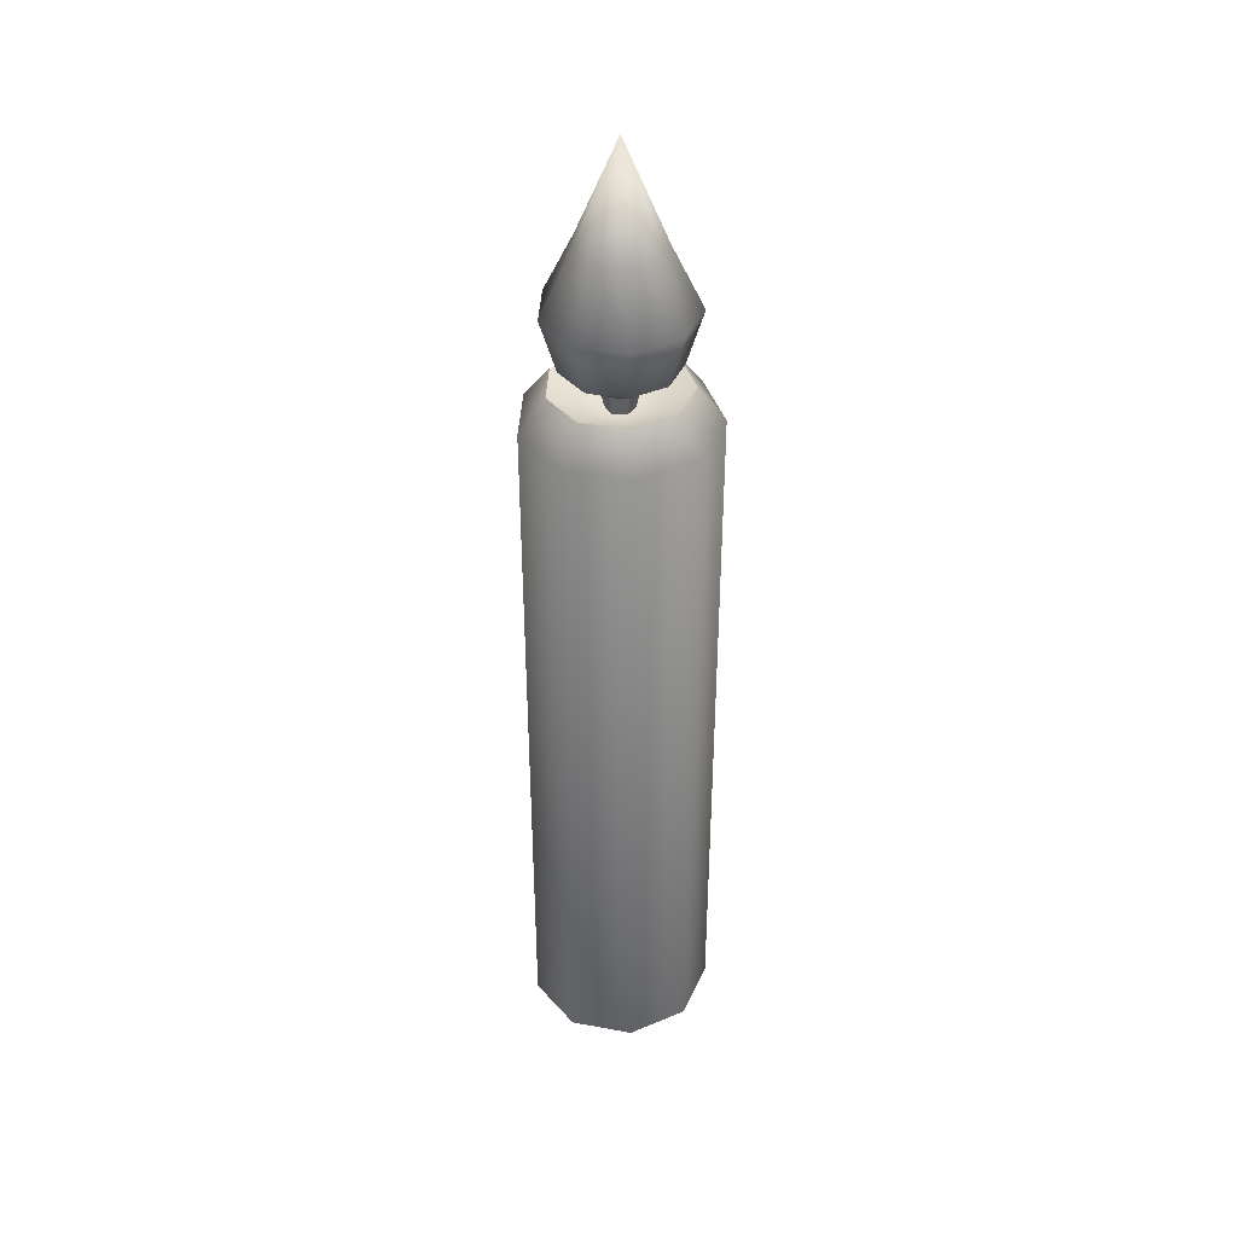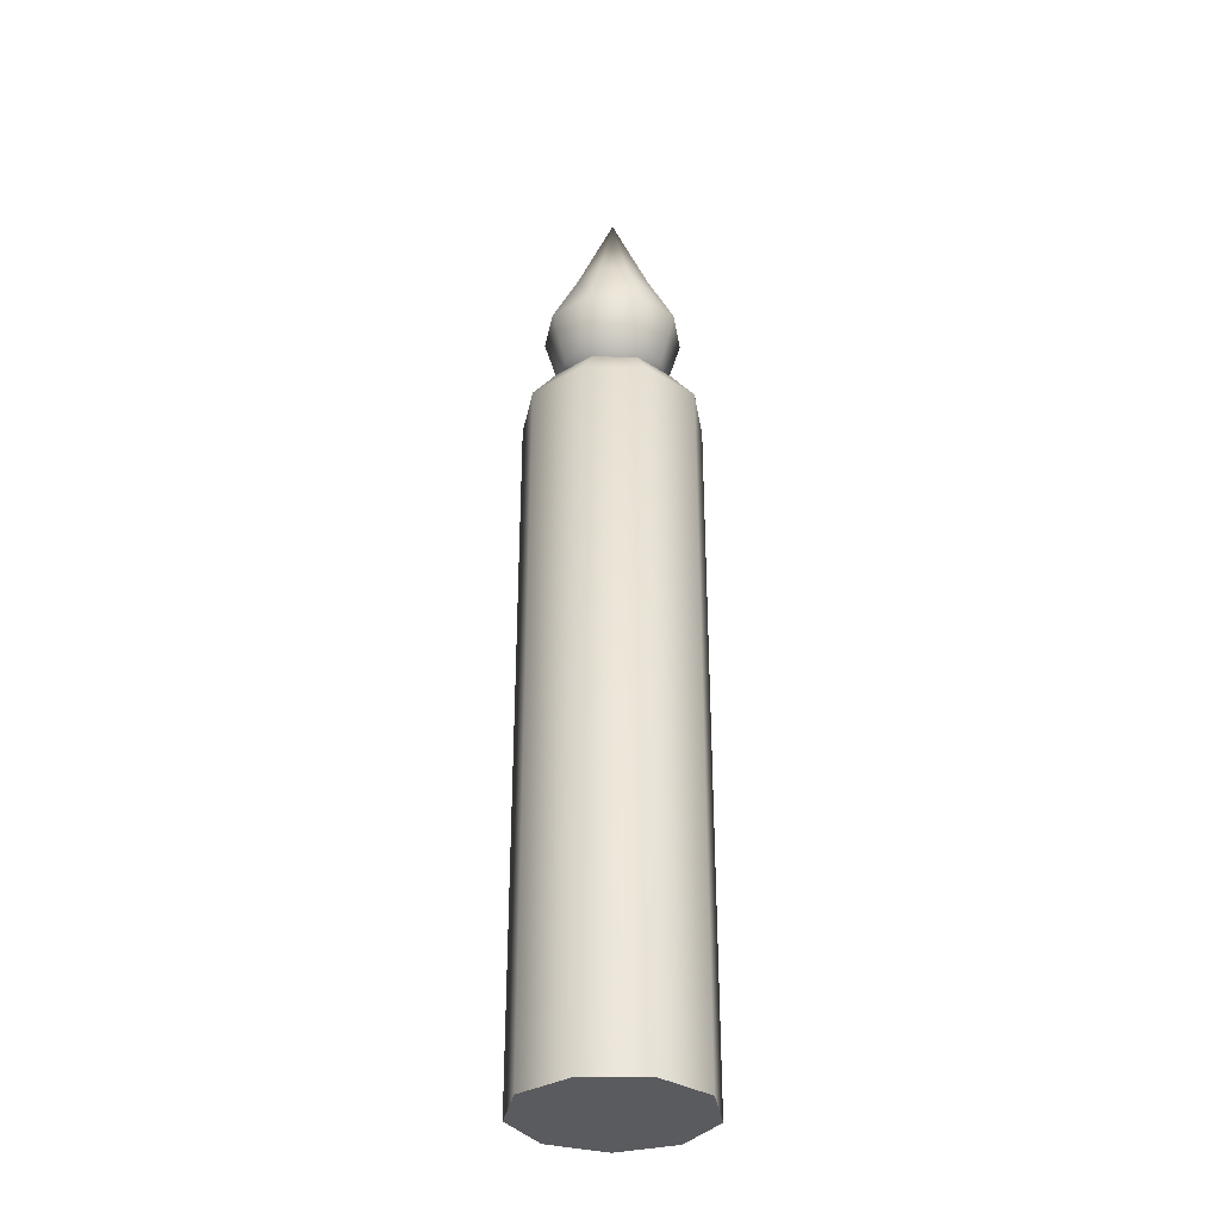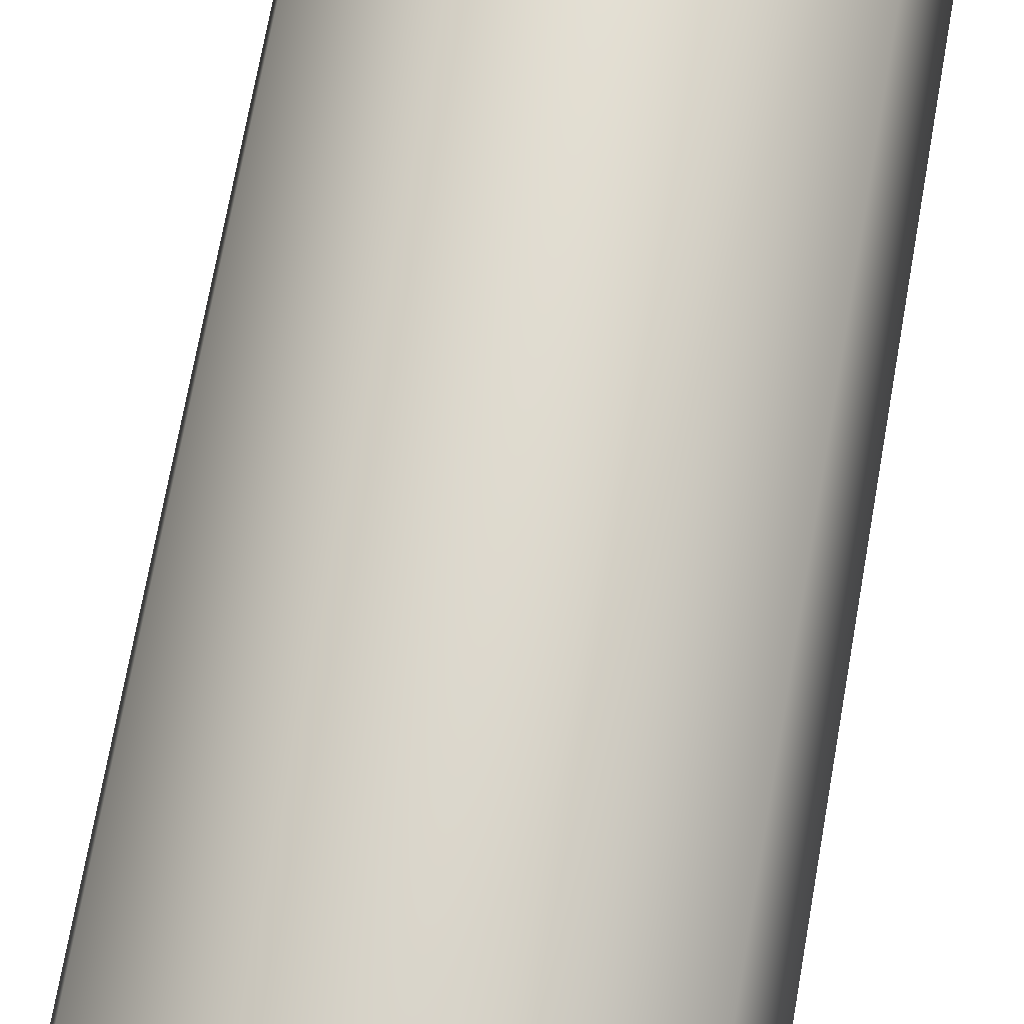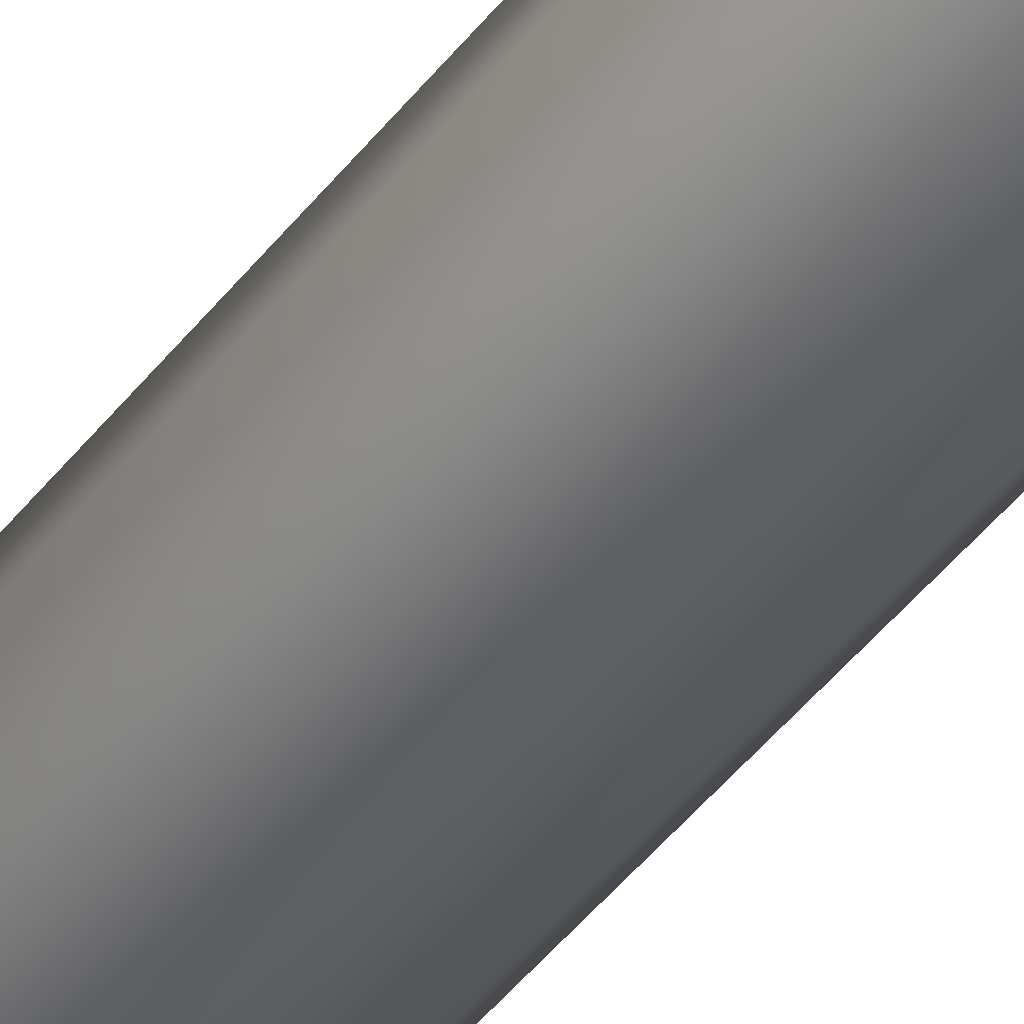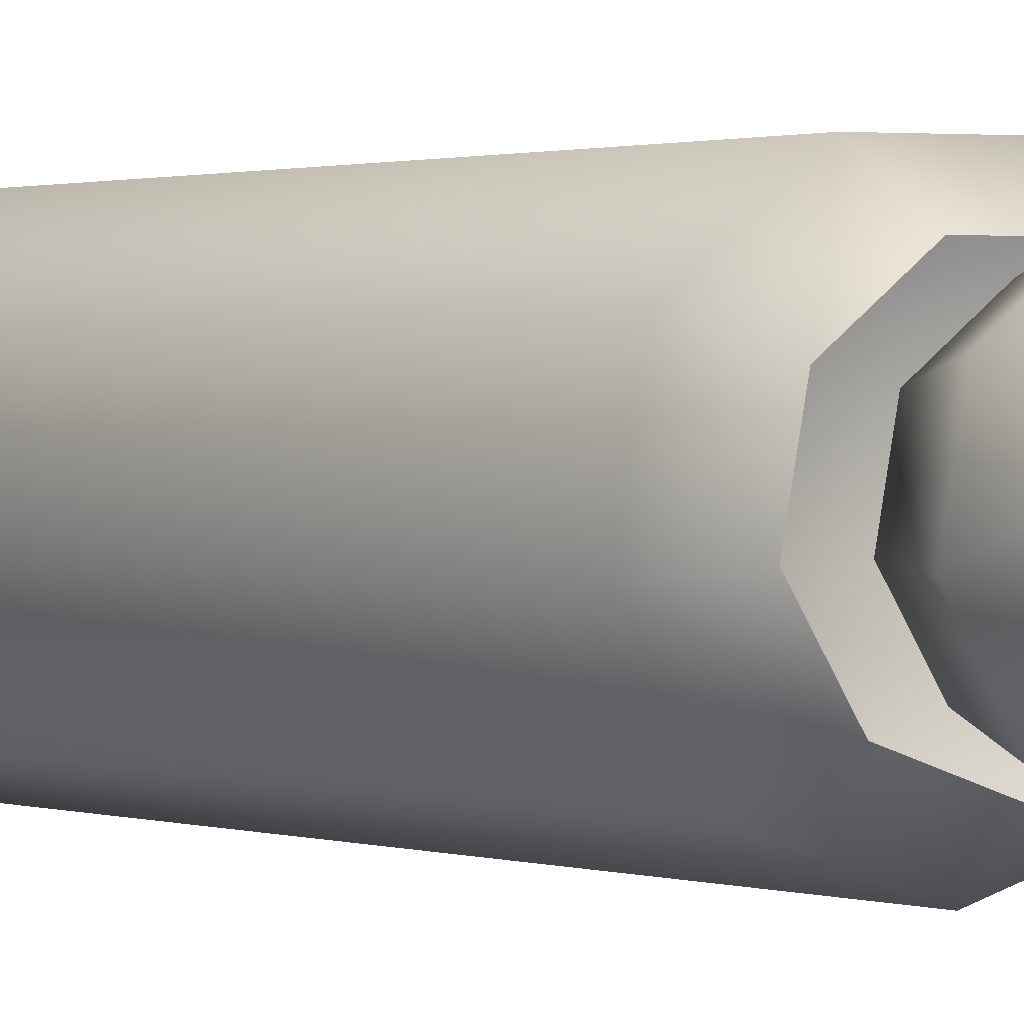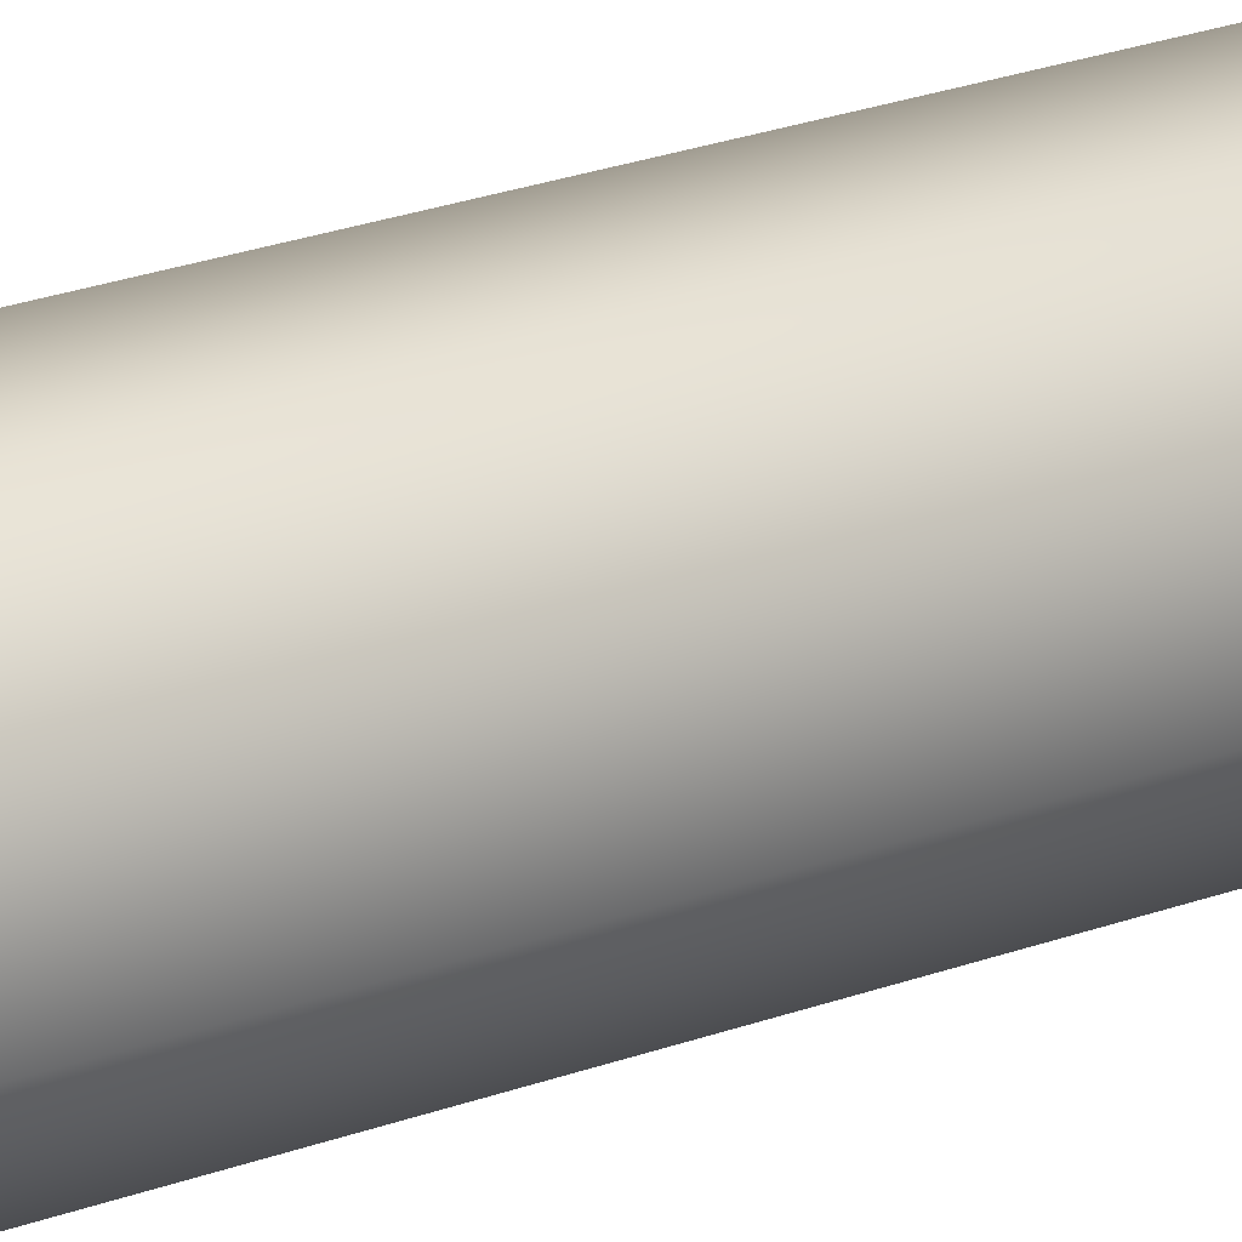
<metadata>
{"format":"obj","ext":"obj","renderer":"f3d","projection":"perspective","resolution":1024,"background":"white","views":[{"elev":40.0,"azim":-147.2,"up":"+Y"},{"elev":-33.4,"azim":-81.0,"up":"+Y"},{"elev":56.6,"azim":-171.1,"up":"+Z"},{"elev":-56.7,"azim":-39.5,"up":"+Z"},{"elev":0.7,"azim":152.9,"up":"+Z"},{"elev":27.6,"azim":61.3,"up":"+Z"}]}
</metadata>
<code>
o candle_thin_lit
v -0 0 -0
v -0 0.7651 -0.09809
v 0.06305 0.7651 -0.07514
v 0.09659 0.7651 -0.01703
v 0.08494 0.7651 0.04904
v 0.03355 0.7651 0.09217
v -0.03355 0.7651 0.09217
v -0.08494 0.7651 0.04904
v -0.09659 0.7651 -0.01703
v -0.06305 0.7651 -0.07514
v -0 0.7716 -0
v 0.04547 0.8006 -0.05418
v -0 0.8006 -0.07073
v 0.06966 0.8006 -0.01228
v 0.06126 0.8006 0.03537
v 0.02419 0.8006 0.06647
v -0.02419 0.8006 0.06647
v -0.06126 0.8006 0.03537
v -0.06966 0.8006 -0.01228
v -0.04547 0.8006 -0.05418
v -0 0 -0.09809
v 0.06305 0 -0.07514
v 0.09659 0 -0.01703
v 0.08494 0 0.04904
v 0.03355 0 0.09217
v -0.03355 0 0.09217
v -0.08494 0 0.04904
v -0.09659 0 -0.01703
v -0.06305 0 -0.07514
v -0 0.8259 -0.05926
v -0 0.9478 -0.04399
v 0.03809 0.8259 -0.0454
v 0.02828 0.9478 -0.0337
v 0.05836 0.8259 -0.01029
v 0.04332 0.9478 -0.007639
v 0.05132 0.8259 0.02963
v 0.0381 0.9478 0.022
v 0.02027 0.8259 0.05569
v 0.01504 0.9478 0.04134
v -0.02027 0.8259 0.05569
v -0.01504 0.9478 0.04134
v -0.05132 0.8259 0.02963
v -0.0381 0.9478 0.022
v -0.05836 0.8259 -0.01029
v -0.04332 0.9478 -0.007639
v -0.03809 0.8259 -0.0454
v -0.02828 0.9478 -0.0337
v -0 1.051 0
v -0 0.7853 0
v -0 0.8827 -0.07585
v 0.04876 0.8827 -0.0581
v 0.0747 0.8827 -0.01317
v 0.06569 0.8827 0.03793
v 0.02594 0.8827 0.07128
v -0.02594 0.8827 0.07128
v -0.06569 0.8827 0.03793
v -0.0747 0.8827 -0.01317
v -0.04876 0.8827 -0.0581
v -0 0.7061 0
v -0 0.8657 -0.0332
v 0.02876 0.8657 -0.0166
v 0.02876 0.8657 0.0166
v -0 0.8657 0.0332
v -0.02876 0.8657 0.0166
v -0.02876 0.8657 -0.0166
v -0 0.873 0
f 21 2 3 22
f 22 3 4 23
f 23 4 5 24
f 24 5 6 25
f 25 6 7 26
f 26 7 8 27
f 4 3 12 14
f 27 8 9 28
f 28 9 10 29
f 2 10 20 13
f 10 9 19 20
f 9 8 18 19
f 8 7 17 18
f 7 6 16 17
f 6 5 15 16
f 3 2 13 12
f 5 4 14 15
f 11 12 13
f 11 14 12
f 11 15 14
f 11 16 15
f 11 17 16
f 11 18 17
f 11 19 18
f 11 20 19
f 11 13 20
f 1 21 22
f 1 22 23
f 1 23 24
f 1 24 25
f 1 25 26
f 1 26 27
f 1 27 28
f 1 28 29
f 1 29 21
f 50 51 33 31
f 51 52 35 33
f 52 53 37 35
f 53 54 39 37
f 54 55 41 39
f 55 56 43 41
f 56 57 45 43
f 35 48 33
f 57 58 47 45
f 58 50 31 47
f 44 49 46
f 34 49 36
f 31 48 47
f 47 48 45
f 45 48 43
f 43 48 41
f 41 48 39
f 39 48 37
f 33 48 31
f 37 48 35
f 30 49 32
f 36 49 38
f 38 49 40
f 40 49 42
f 42 49 44
f 32 49 34
f 46 49 30
f 46 30 50 58
f 44 46 58 57
f 42 44 57 56
f 40 42 56 55
f 38 40 55 54
f 36 38 54 53
f 34 36 53 52
f 32 34 52 51
f 30 32 51 50
f 59 60 61
f 59 61 62
f 59 62 63
f 59 63 64
f 65 64 66
f 59 64 65
f 59 65 60
f 64 63 66
f 63 62 66
f 61 60 66
f 60 65 66
f 62 61 66
f 29 10 2 21

</code>
